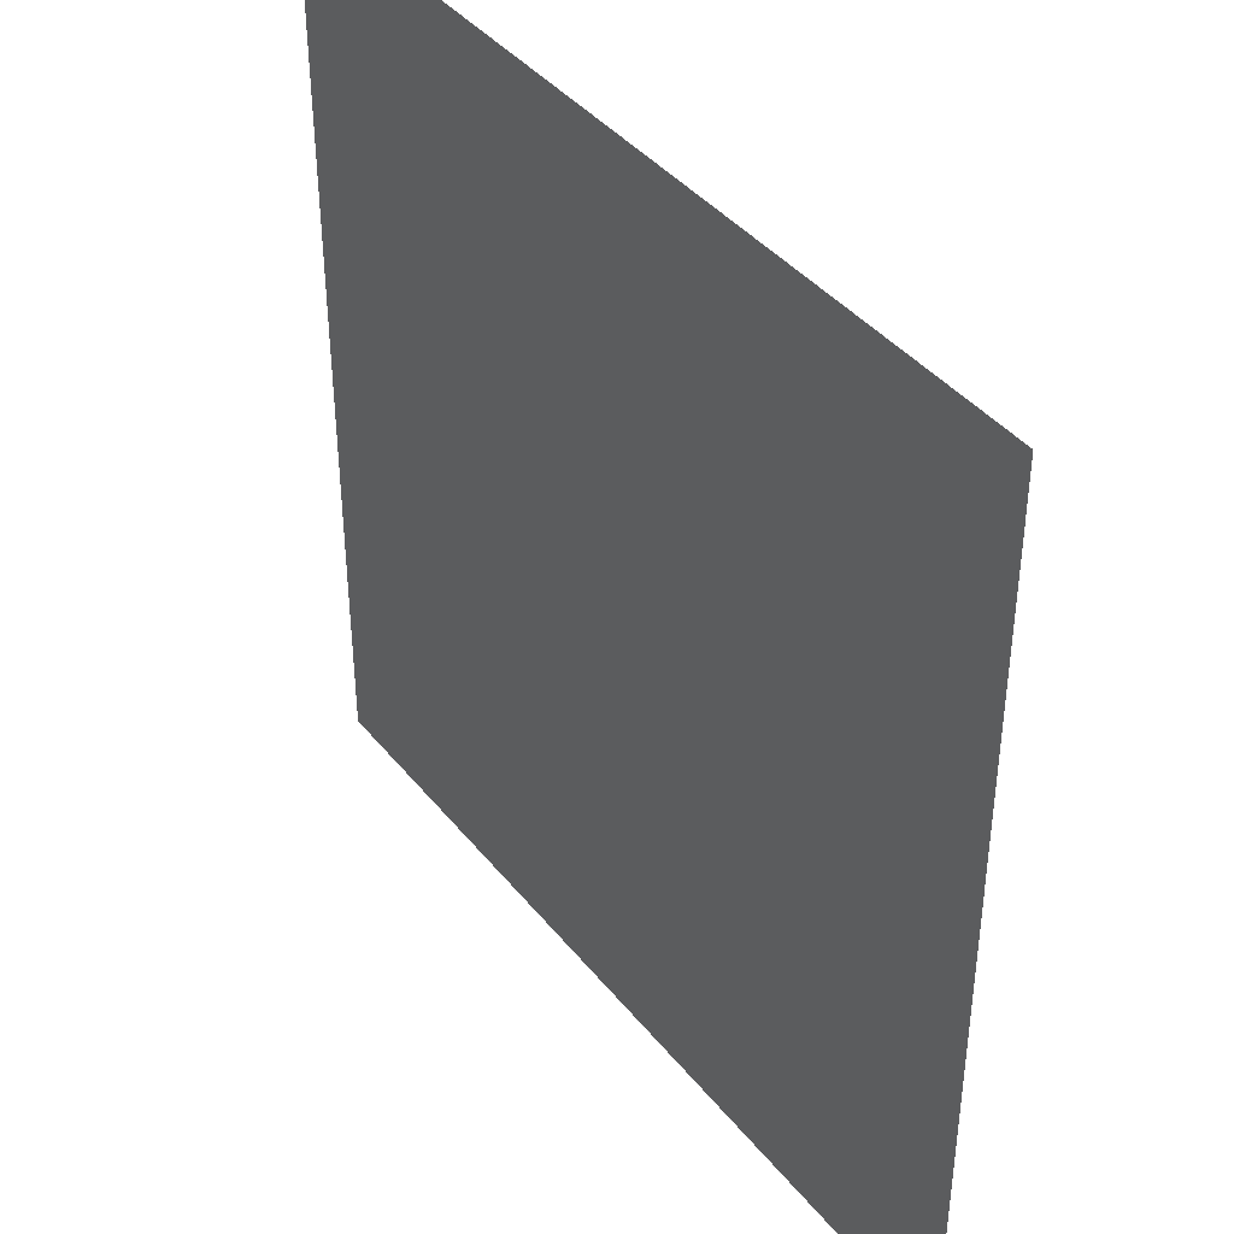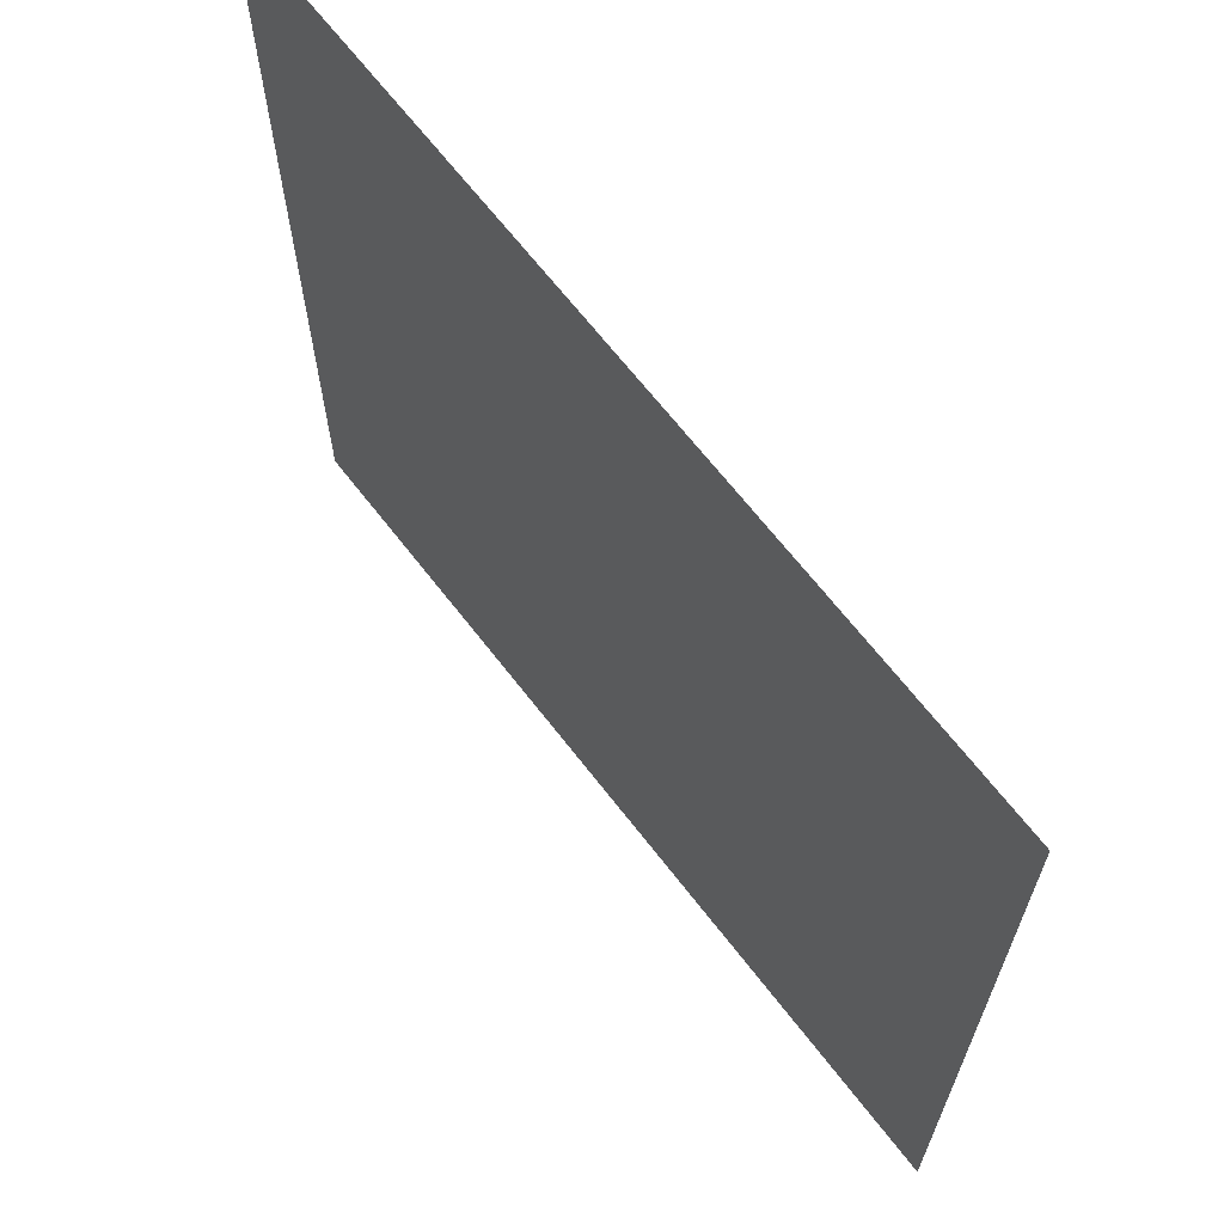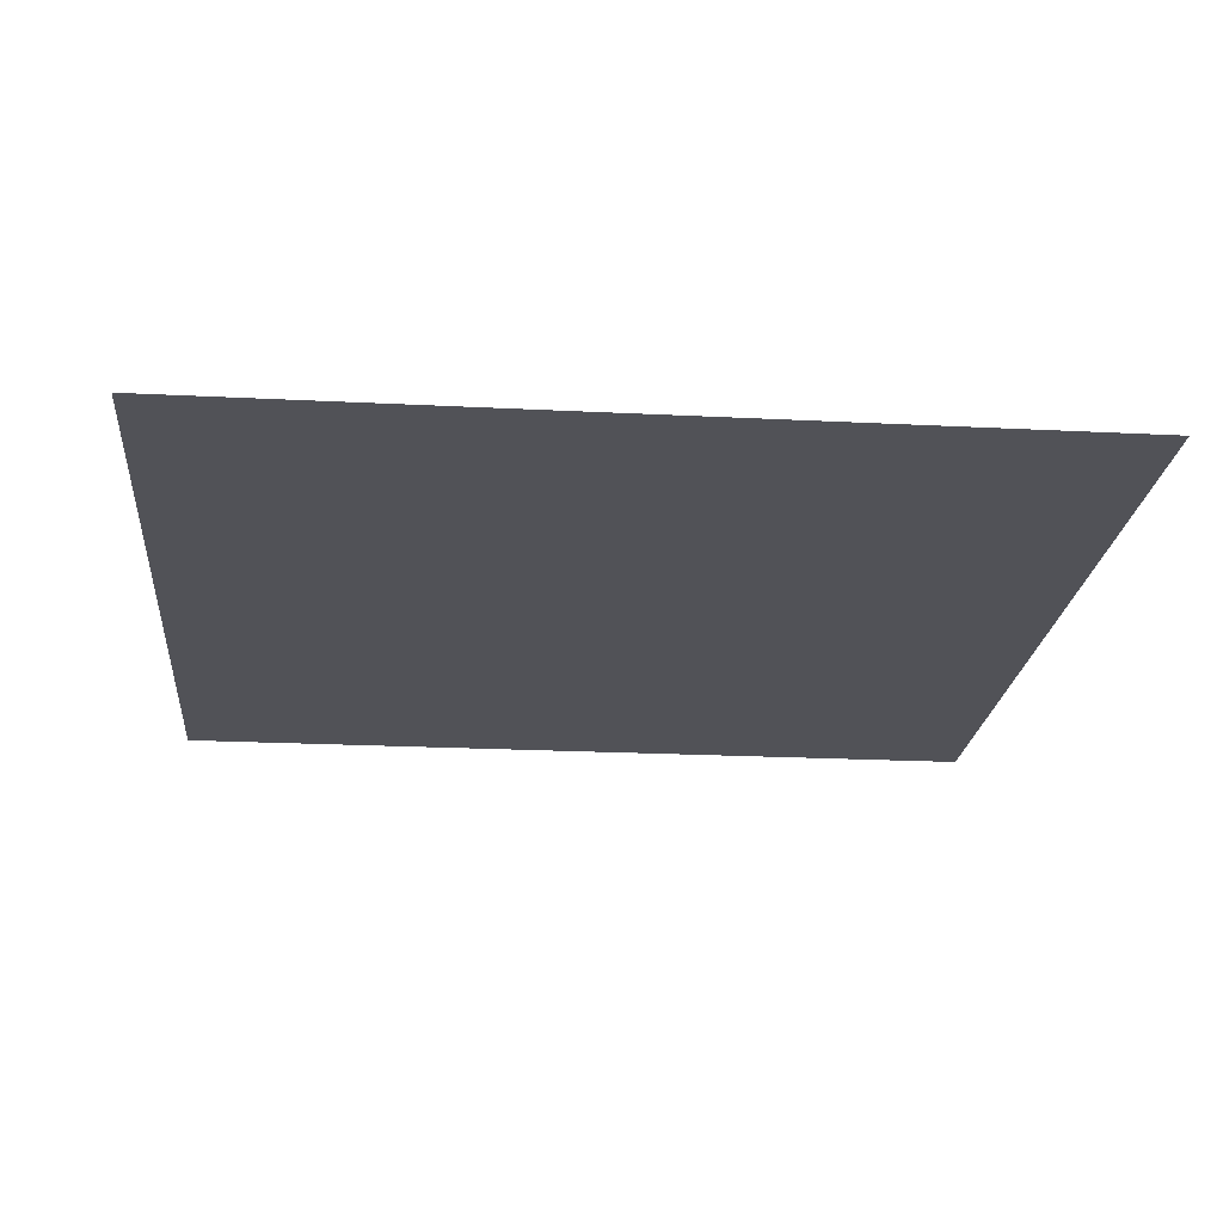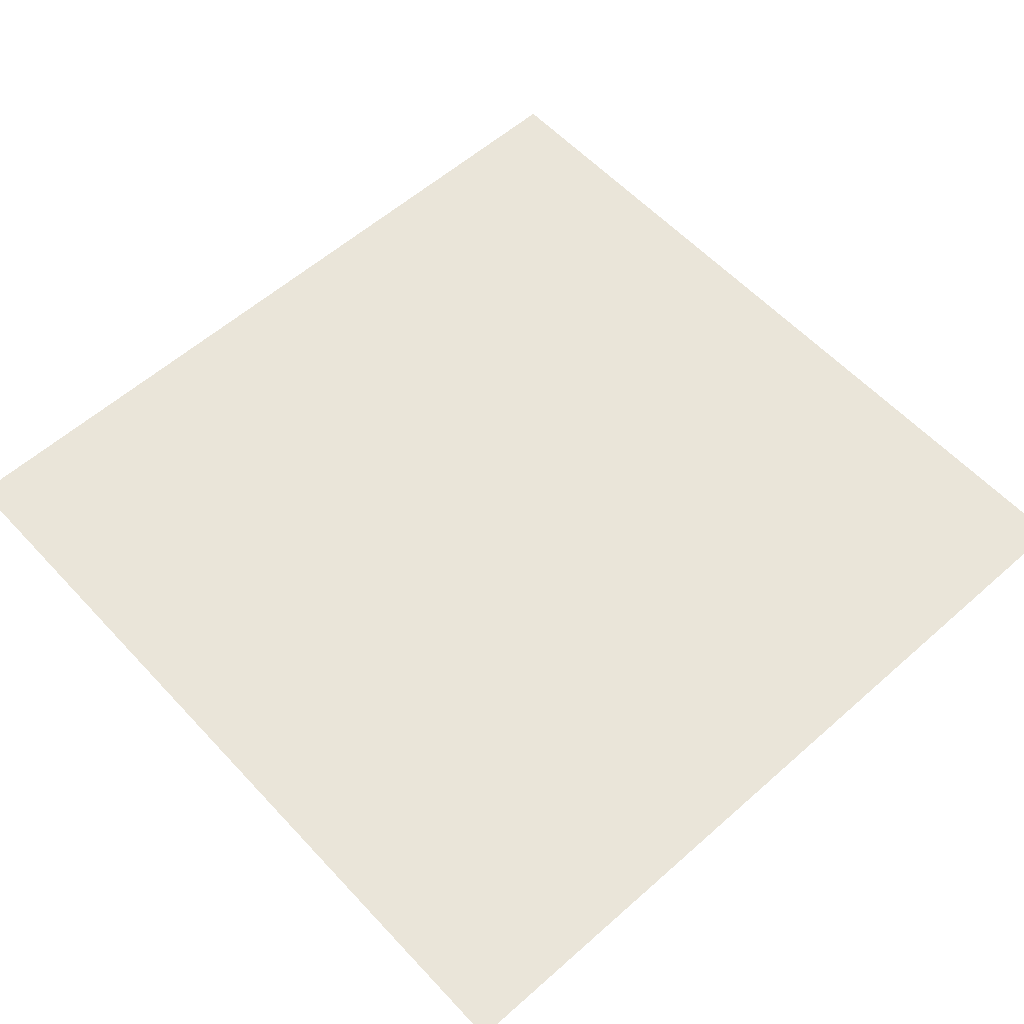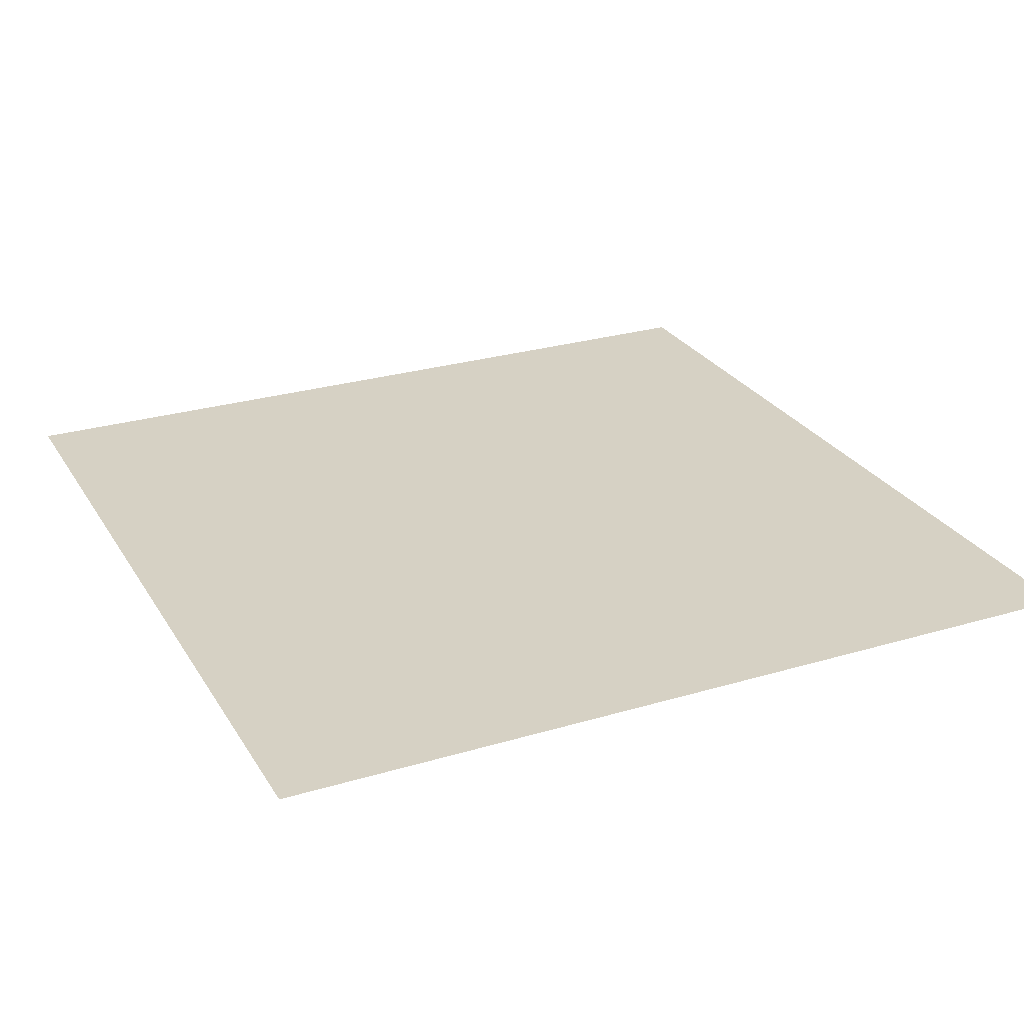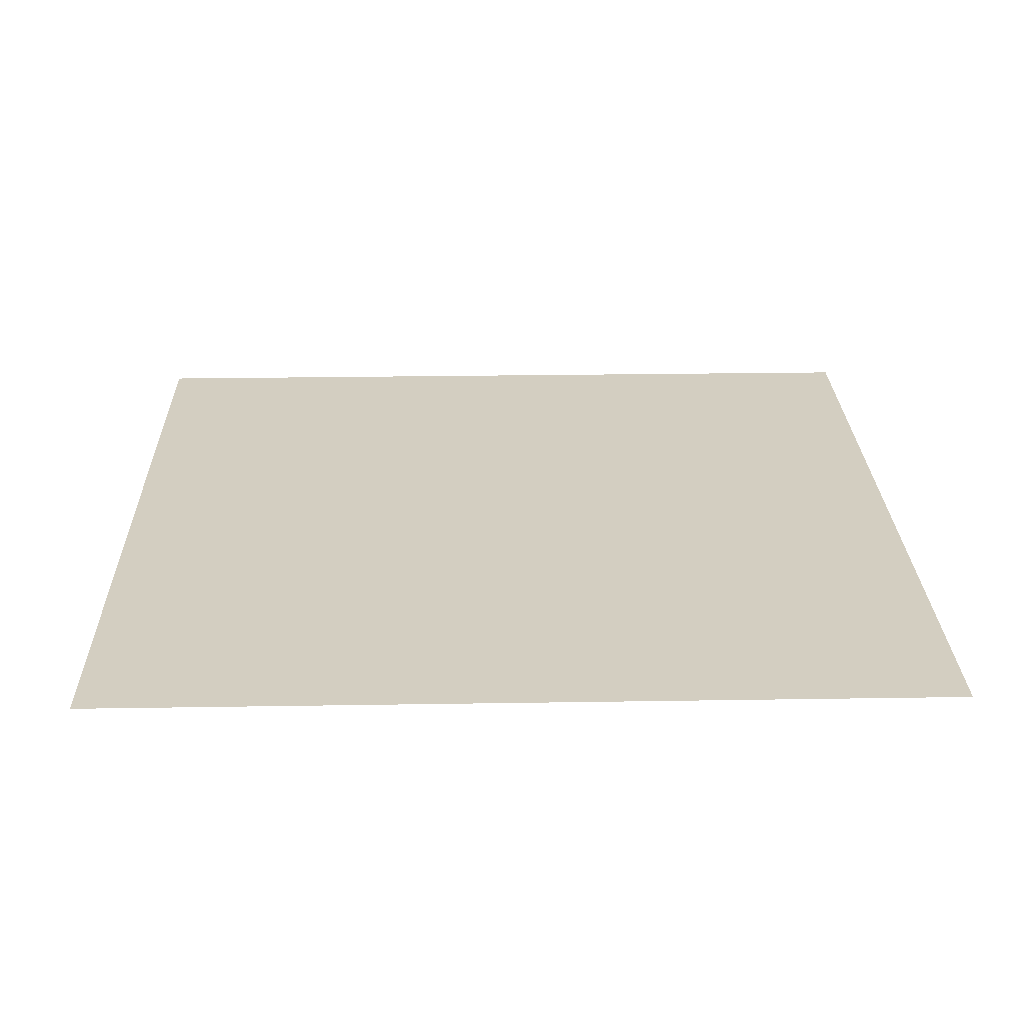
<metadata>
{"format":"obj","ext":"obj","renderer":"f3d","projection":"perspective","resolution":1024,"background":"white","views":[{"elev":40.4,"azim":-124.8,"up":"+Y"},{"elev":66.8,"azim":-127.7,"up":"+Y"},{"elev":-21.4,"azim":-95.2,"up":"+Z"},{"elev":58.2,"azim":-42.4,"up":"+Z"},{"elev":26.7,"azim":-115.0,"up":"+Z"},{"elev":25.0,"azim":178.5,"up":"+Z"}]}
</metadata>
<code>
o red_swatch_Mesh.017
v 340.8 307 558.5
v 281.5 307 558.5
v 340.8 366.3 558.5
v 281.5 366.3 558.5
f 1 2 4 3

</code>
